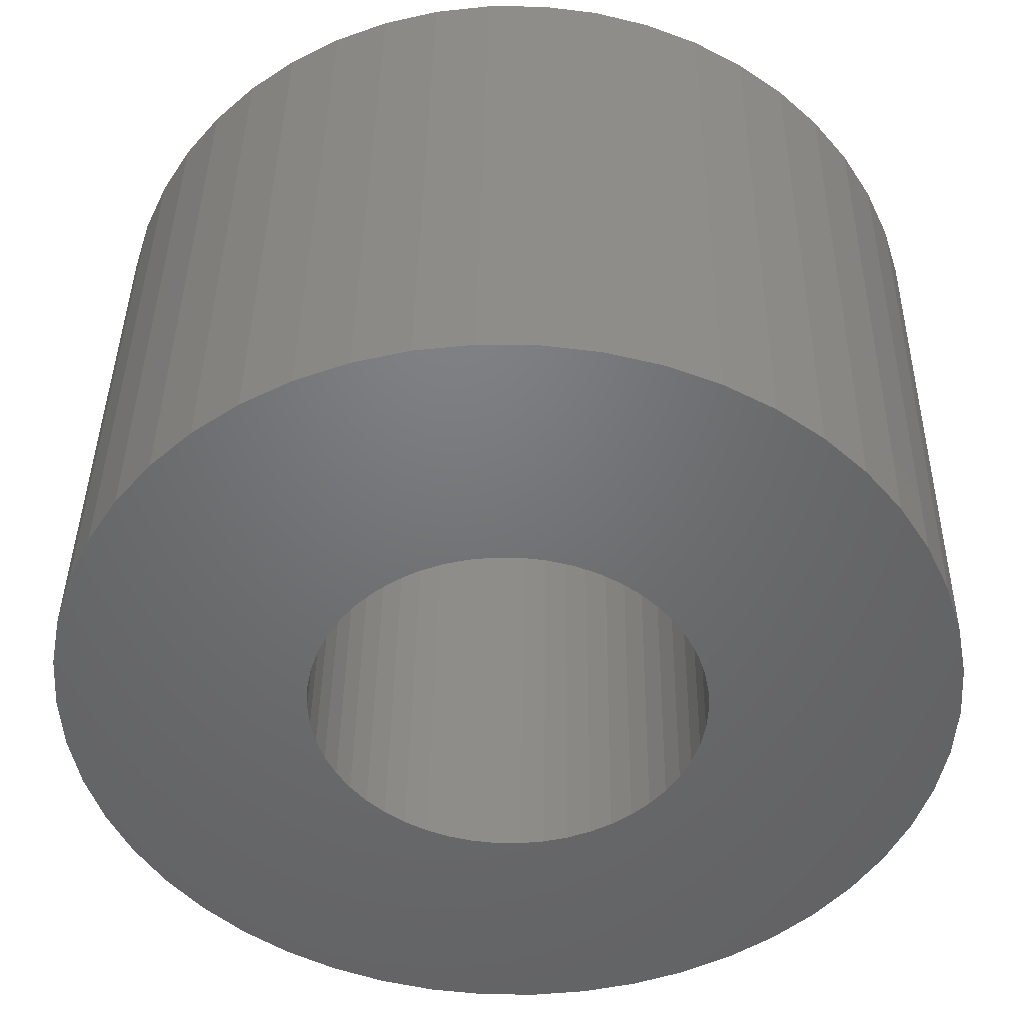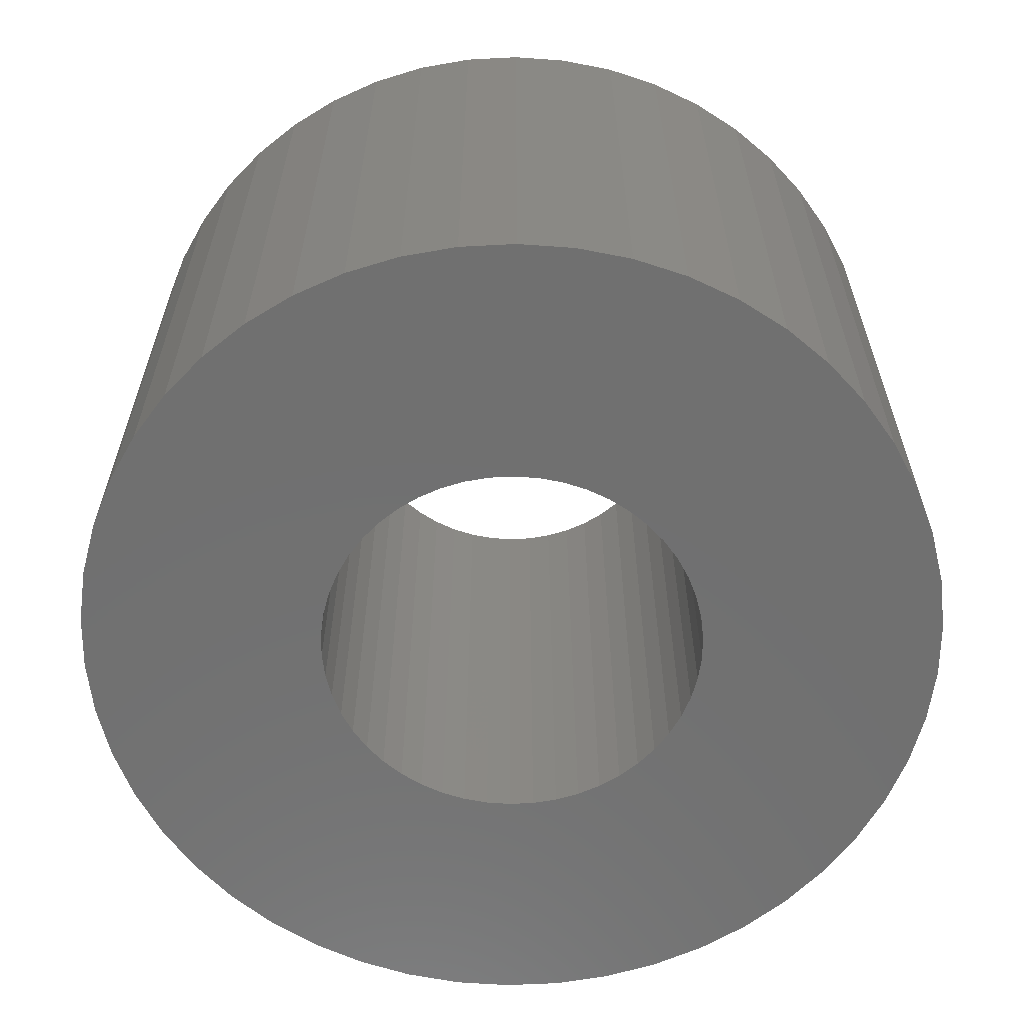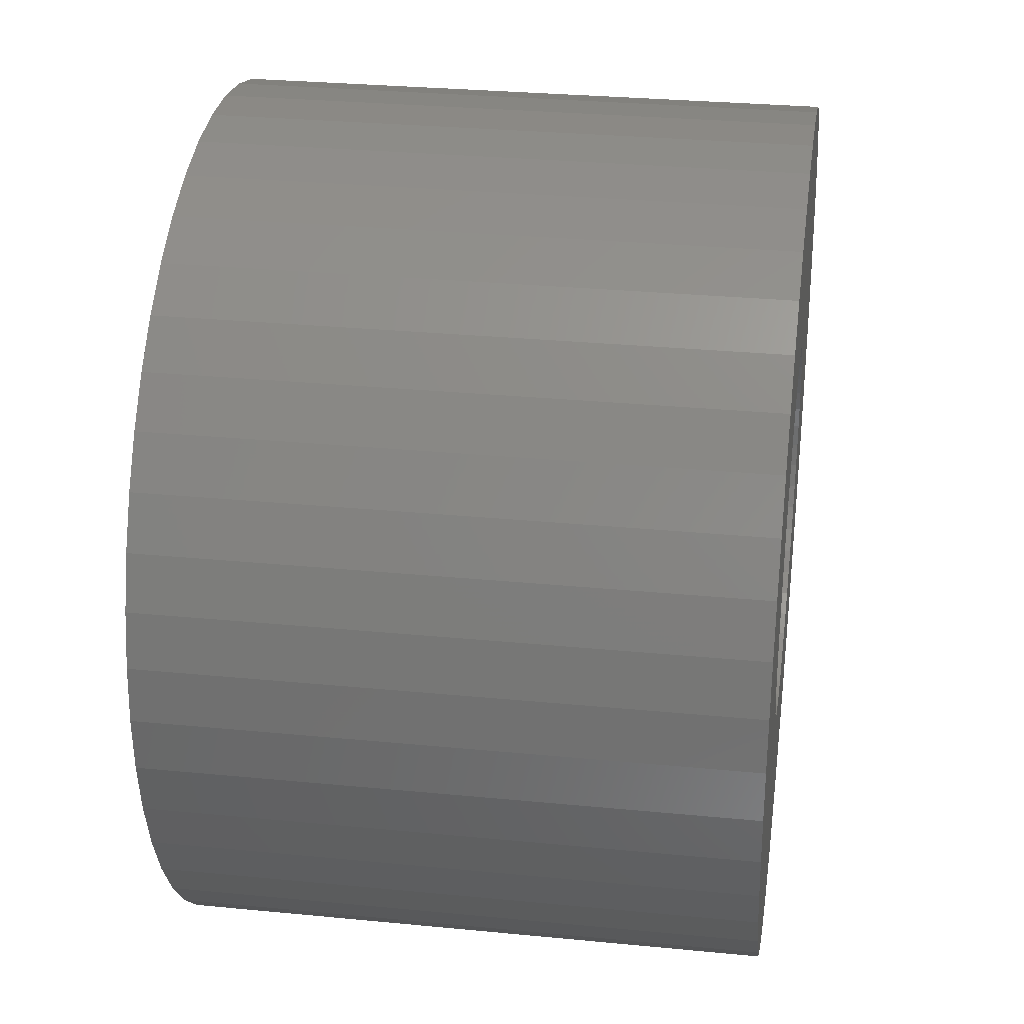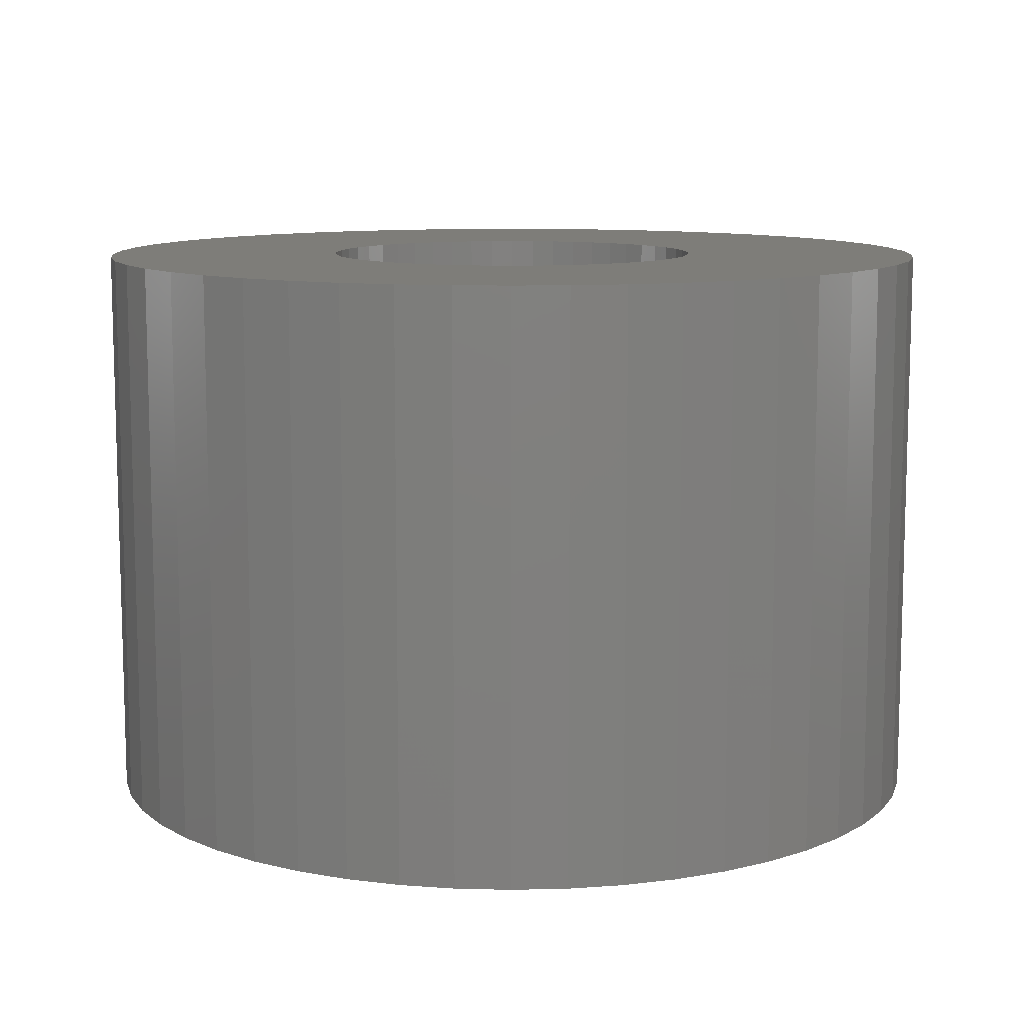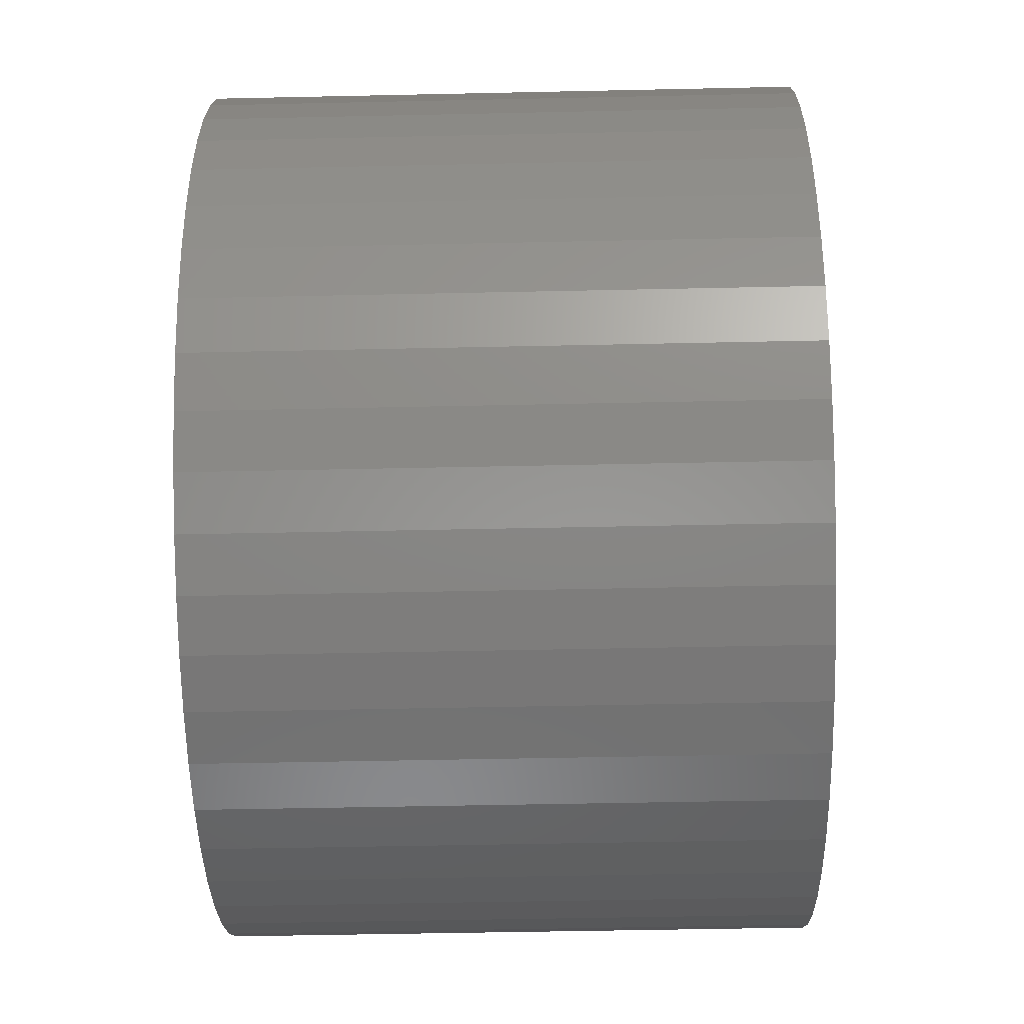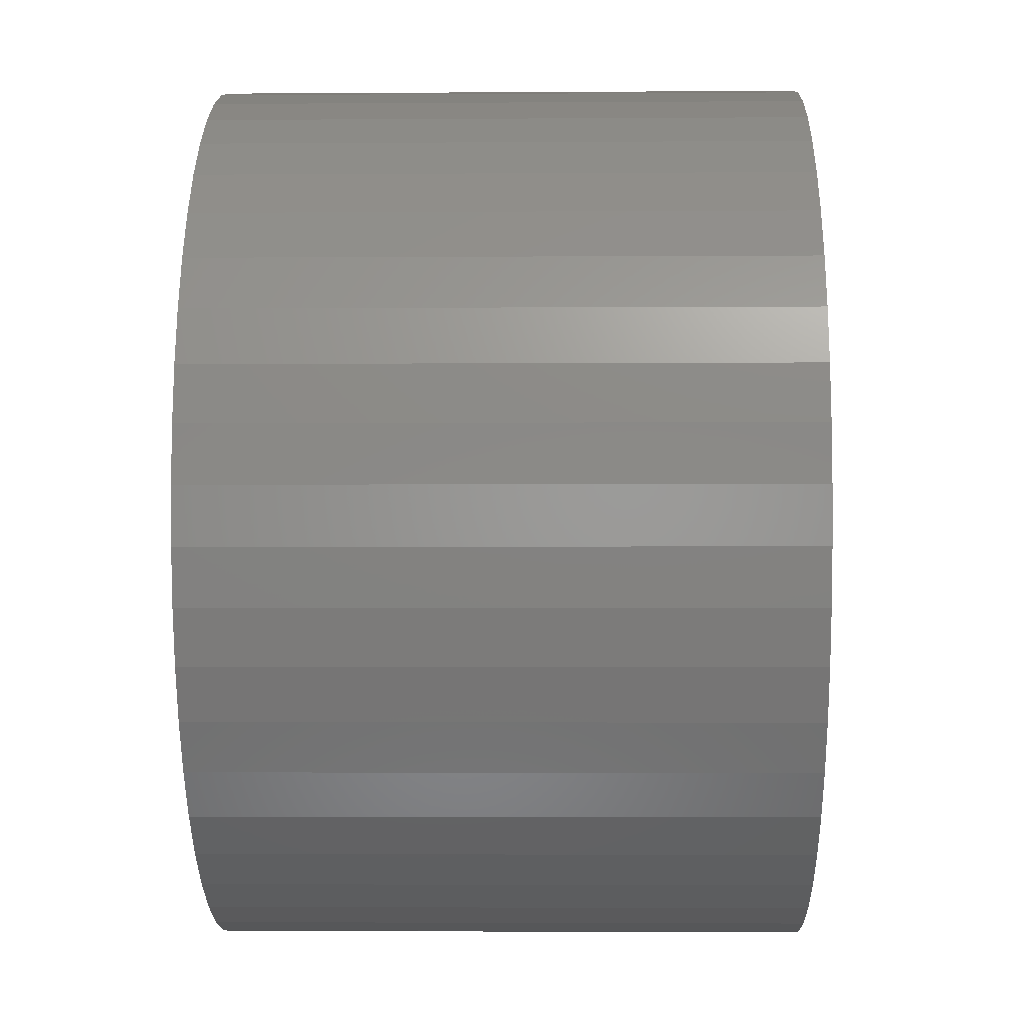
<metadata>
{"format":"stl","ext":"stl","renderer":"f3d","projection":"perspective","resolution":1024,"background":"white","views":[{"elev":40.5,"azim":0.8,"up":"+Y"},{"elev":-62.0,"azim":75.0,"up":"+Z"},{"elev":29.4,"azim":-81.8,"up":"+Y"},{"elev":10.3,"azim":140.5,"up":"+Z"},{"elev":-48.5,"azim":91.4,"up":"+Y"},{"elev":-3.2,"azim":-88.7,"up":"+Y"}]}
</metadata>
<code>
# stl→obj: 200 verts, 400 faces
v 9 0 6
v 8.929 1.128 -6
v 8.929 1.128 6
v 9 0 -6
v -9 0 -6
v -8.929 1.128 6
v -8.929 1.128 -6
v -9 0 6
v 0.5651 8.982 -6
v -0.5651 8.982 6
v 0.5651 8.982 6
v -0.5651 8.982 -6
v 6.561 6.161 -6
v 5.737 6.935 6
v 6.561 6.161 6
v 5.737 6.935 -6
v -5.737 6.935 -6
v -6.561 6.161 6
v -5.737 6.935 6
v -6.561 6.161 -6
v -2.781 8.56 -6
v -3.832 8.143 6
v -2.781 8.56 6
v -3.832 8.143 -6
v 8.368 3.313 6
v 7.887 4.336 -6
v 7.887 4.336 6
v 8.368 3.313 -6
v 8.717 2.238 -6
v 8.717 2.238 6
v 7.281 5.29 -6
v 7.281 5.29 6
v 3.832 8.143 -6
v 2.781 8.56 6
v 3.832 8.143 6
v 2.781 8.56 -6
v 1.686 8.841 6
v 1.686 8.841 -6
v 4.822 7.599 6
v 4.822 7.599 -6
v -8.368 3.313 -6
v -7.887 4.336 6
v -7.887 4.336 -6
v -8.368 3.313 6
v -7.281 5.29 6
v -7.281 5.29 -6
v -8.717 2.238 -6
v -8.717 2.238 6
v -4.822 7.599 -6
v -4.822 7.599 6
v -1.686 8.841 6
v -1.686 8.841 -6
v 8.929 -1.128 6
v 8.929 -1.128 -6
v -1.686 -8.841 -6
v -0.5651 -8.982 6
v -1.686 -8.841 6
v -0.5651 -8.982 -6
v -7.887 -4.336 -6
v -8.368 -3.313 6
v -8.368 -3.313 -6
v -7.887 -4.336 6
v 0.5651 -8.982 -6
v 1.686 -8.841 6
v 0.5651 -8.982 6
v 1.686 -8.841 -6
v 7.281 -5.29 6
v 7.887 -4.336 -6
v 7.887 -4.336 6
v 7.281 -5.29 -6
v 8.717 -2.238 6
v 8.717 -2.238 -6
v -7.281 -5.29 -6
v -7.281 -5.29 6
v -8.717 -2.238 6
v -8.717 -2.238 -6
v 2.781 -8.56 -6
v 3.832 -8.143 6
v 2.781 -8.56 6
v 3.832 -8.143 -6
v 4 0 6
v 3.968 0.5013 6
v 3.874 0.9948 6
v 3.968 -0.5013 6
v 3.719 1.472 6
v 3.505 1.927 6
v 3.874 -0.9948 6
v 3.236 2.351 6
v 8.368 -3.313 6
v 2.916 2.738 6
v 3.719 -1.472 6
v 2.55 3.082 6
v 3.505 -1.927 6
v 2.143 3.377 6
v 1.703 3.619 6
v 1.236 3.804 6
v 0.7495 3.929 6
v 0.2512 3.992 6
v -0.2512 3.992 6
v -0.7495 3.929 6
v -1.236 3.804 6
v -1.703 3.619 6
v -2.143 3.377 6
v -2.55 3.082 6
v -2.916 2.738 6
v -3.236 2.351 6
v -3.505 1.927 6
v 3.236 -2.351 6
v 6.561 -6.161 6
v 2.916 -2.738 6
v 5.737 -6.935 6
v 2.55 -3.082 6
v 4.822 -7.599 6
v 2.143 -3.377 6
v 1.703 -3.619 6
v 1.236 -3.804 6
v 0.7495 -3.929 6
v 0.2512 -3.992 6
v -0.2512 -3.992 6
v -0.7495 -3.929 6
v -1.236 -3.804 6
v -2.781 -8.56 6
v -1.703 -3.619 6
v -3.832 -8.143 6
v -2.143 -3.377 6
v -4.822 -7.599 6
v -2.55 -3.082 6
v -5.737 -6.935 6
v -2.916 -2.738 6
v -6.561 -6.161 6
v -3.236 -2.351 6
v -3.505 -1.927 6
v -3.719 -1.472 6
v -3.874 -0.9948 6
v -3.968 -0.5013 6
v -8.929 -1.128 6
v -4 0 6
v -3.719 1.472 6
v -3.874 0.9948 6
v -3.968 0.5013 6
v 5.737 -6.935 -6
v 6.561 -6.161 -6
v 8.368 -3.313 -6
v -3.832 -8.143 -6
v -2.781 -8.56 -6
v -6.561 -6.161 -6
v -8.929 -1.128 -6
v 4.822 -7.599 -6
v -5.737 -6.935 -6
v 4 0 -6
v 3.968 -0.5013 -6
v 3.874 -0.9948 -6
v 3.968 0.5013 -6
v 3.719 -1.472 -6
v 3.505 -1.927 -6
v 3.874 0.9948 -6
v 3.236 -2.351 -6
v 2.916 -2.738 -6
v 3.719 1.472 -6
v 2.55 -3.082 -6
v 3.505 1.927 -6
v 2.143 -3.377 -6
v 1.703 -3.619 -6
v 1.236 -3.804 -6
v 0.7495 -3.929 -6
v 0.2512 -3.992 -6
v -0.2512 -3.992 -6
v -0.7495 -3.929 -6
v -1.236 -3.804 -6
v -1.703 -3.619 -6
v -2.143 -3.377 -6
v -4.822 -7.599 -6
v -2.55 -3.082 -6
v -2.916 -2.738 -6
v -3.236 -2.351 -6
v -3.505 -1.927 -6
v 3.236 2.351 -6
v 2.916 2.738 -6
v 2.55 3.082 -6
v 2.143 3.377 -6
v 1.703 3.619 -6
v 1.236 3.804 -6
v 0.7495 3.929 -6
v 0.2512 3.992 -6
v -0.2512 3.992 -6
v -0.7495 3.929 -6
v -1.236 3.804 -6
v -1.703 3.619 -6
v -2.143 3.377 -6
v -2.55 3.082 -6
v -2.916 2.738 -6
v -3.236 2.351 -6
v -3.505 1.927 -6
v -3.719 1.472 -6
v -3.874 0.9948 -6
v -3.968 0.5013 -6
v -4 0 -6
v -3.719 -1.472 -6
v -3.874 -0.9948 -6
v -3.968 -0.5013 -6
f 1 2 3
f 2 1 4
f 5 6 7
f 6 5 8
f 9 10 11
f 10 9 12
f 13 14 15
f 14 13 16
f 17 18 19
f 18 17 20
f 21 22 23
f 22 21 24
f 25 26 27
f 26 25 28
f 3 29 30
f 29 3 2
f 27 31 32
f 31 27 26
f 33 34 35
f 34 33 36
f 36 37 34
f 37 36 38
f 16 39 14
f 39 16 40
f 41 42 43
f 42 41 44
f 43 45 46
f 45 43 42
f 47 44 41
f 44 47 48
f 49 19 50
f 19 49 17
f 12 51 10
f 51 12 52
f 53 4 1
f 4 53 54
f 55 56 57
f 56 55 58
f 59 60 61
f 60 59 62
f 63 64 65
f 64 63 66
f 30 28 25
f 28 30 29
f 32 13 15
f 13 32 31
f 38 11 37
f 11 38 9
f 40 35 39
f 35 40 33
f 24 50 22
f 50 24 49
f 52 23 51
f 23 52 21
f 67 68 69
f 68 67 70
f 71 54 53
f 54 71 72
f 73 62 59
f 62 73 74
f 61 75 76
f 75 61 60
f 77 78 79
f 78 77 80
f 66 79 64
f 79 66 77
f 46 18 20
f 18 46 45
f 81 1 3
f 82 3 30
f 1 81 53
f 83 30 25
f 84 53 81
f 85 25 27
f 53 84 71
f 86 27 32
f 87 71 84
f 88 32 15
f 71 87 89
f 90 15 14
f 91 89 87
f 92 14 39
f 89 91 69
f 93 69 91
f 3 82 81
f 30 83 82
f 94 39 35
f 25 85 83
f 27 86 85
f 32 88 86
f 15 90 88
f 95 35 34
f 14 92 90
f 39 94 92
f 35 95 94
f 96 34 37
f 34 96 95
f 37 97 96
f 11 97 37
f 11 98 97
f 11 99 98
f 10 99 11
f 10 100 99
f 51 100 10
f 100 51 101
f 23 101 51
f 101 23 102
f 22 102 23
f 102 22 103
f 50 103 22
f 103 50 104
f 19 104 50
f 104 19 105
f 18 105 19
f 105 18 106
f 45 106 18
f 106 45 107
f 42 107 45
f 69 93 67
f 108 67 93
f 67 108 109
f 110 109 108
f 109 110 111
f 112 111 110
f 111 112 113
f 114 113 112
f 113 114 78
f 115 78 114
f 78 115 79
f 116 79 115
f 79 116 64
f 117 64 116
f 117 65 64
f 118 65 117
f 119 65 118
f 119 56 65
f 120 56 119
f 57 120 121
f 120 57 56
f 122 121 123
f 124 123 125
f 126 125 127
f 121 122 57
f 128 127 129
f 130 129 131
f 74 131 132
f 62 132 133
f 123 124 122
f 60 133 134
f 75 134 135
f 136 135 137
f 107 42 138
f 125 126 124
f 44 138 42
f 127 128 126
f 138 44 139
f 129 130 128
f 48 139 44
f 131 74 130
f 139 48 140
f 132 62 74
f 6 140 48
f 133 60 62
f 140 6 137
f 134 75 60
f 8 137 6
f 135 136 75
f 137 8 136
f 7 48 47
f 48 7 6
f 141 109 111
f 109 141 142
f 69 143 89
f 143 69 68
f 89 72 71
f 72 89 143
f 144 122 124
f 122 144 145
f 146 74 73
f 74 146 130
f 147 8 5
f 8 147 136
f 76 136 147
f 136 76 75
f 80 113 78
f 113 80 148
f 58 65 56
f 65 58 63
f 145 57 122
f 57 145 55
f 146 128 130
f 128 146 149
f 150 4 54
f 151 54 72
f 4 150 2
f 152 72 143
f 153 2 150
f 154 143 68
f 2 153 29
f 155 68 70
f 156 29 153
f 157 70 142
f 29 156 28
f 158 142 141
f 159 28 156
f 160 141 148
f 28 159 26
f 161 26 159
f 54 151 150
f 72 152 151
f 162 148 80
f 143 154 152
f 68 155 154
f 70 157 155
f 142 158 157
f 163 80 77
f 141 160 158
f 148 162 160
f 80 163 162
f 164 77 66
f 77 164 163
f 66 165 164
f 63 165 66
f 63 166 165
f 63 167 166
f 58 167 63
f 58 168 167
f 55 168 58
f 168 55 169
f 145 169 55
f 169 145 170
f 144 170 145
f 170 144 171
f 172 171 144
f 171 172 173
f 149 173 172
f 173 149 174
f 146 174 149
f 174 146 175
f 73 175 146
f 175 73 176
f 59 176 73
f 26 161 31
f 177 31 161
f 31 177 13
f 178 13 177
f 13 178 16
f 179 16 178
f 16 179 40
f 180 40 179
f 40 180 33
f 181 33 180
f 33 181 36
f 182 36 181
f 36 182 38
f 183 38 182
f 183 9 38
f 184 9 183
f 185 9 184
f 185 12 9
f 186 12 185
f 52 186 187
f 186 52 12
f 21 187 188
f 24 188 189
f 49 189 190
f 187 21 52
f 17 190 191
f 20 191 192
f 46 192 193
f 43 193 194
f 188 24 21
f 41 194 195
f 47 195 196
f 7 196 197
f 176 59 198
f 189 49 24
f 61 198 59
f 190 17 49
f 198 61 199
f 191 20 17
f 76 199 61
f 192 46 20
f 199 76 200
f 193 43 46
f 147 200 76
f 194 41 43
f 200 147 197
f 195 47 41
f 5 197 147
f 196 7 47
f 197 5 7
f 148 111 113
f 111 148 141
f 109 70 67
f 70 109 142
f 172 124 126
f 124 172 144
f 149 126 128
f 126 149 172
f 159 86 161
f 86 159 85
f 139 194 138
f 194 139 195
f 161 88 177
f 88 161 86
f 182 95 96
f 95 182 181
f 188 101 102
f 101 188 187
f 138 193 107
f 193 138 194
f 152 84 151
f 84 152 87
f 180 92 94
f 92 180 179
f 106 191 105
f 191 106 192
f 189 102 103
f 102 189 188
f 187 100 101
f 100 187 186
f 150 82 153
f 82 150 81
f 154 87 152
f 87 154 91
f 173 129 127
f 129 173 174
f 132 198 133
f 198 132 176
f 153 83 156
f 83 153 82
f 156 85 159
f 85 156 83
f 179 90 92
f 90 179 178
f 185 98 99
f 98 185 184
f 183 96 97
f 96 183 182
f 181 94 95
f 94 181 180
f 137 196 140
f 196 137 197
f 107 192 106
f 192 107 193
f 186 99 100
f 99 186 185
f 190 103 104
f 103 190 189
f 191 104 105
f 104 191 190
f 151 81 150
f 81 151 84
f 129 175 131
f 175 129 174
f 165 118 117
f 118 165 166
f 163 116 115
f 116 163 164
f 177 90 178
f 90 177 88
f 184 97 98
f 97 184 183
f 140 195 139
f 195 140 196
f 158 108 157
f 108 158 110
f 157 93 155
f 93 157 108
f 155 91 154
f 91 155 93
f 168 121 120
f 121 168 169
f 167 120 119
f 120 167 168
f 135 197 137
f 197 135 200
f 133 199 134
f 199 133 198
f 164 117 116
f 117 164 165
f 158 112 110
f 112 158 160
f 160 114 112
f 114 160 162
f 162 115 114
f 115 162 163
f 166 119 118
f 119 166 167
f 170 125 123
f 125 170 171
f 134 200 135
f 200 134 199
f 131 176 132
f 176 131 175
f 171 127 125
f 127 171 173
f 169 123 121
f 123 169 170

</code>
